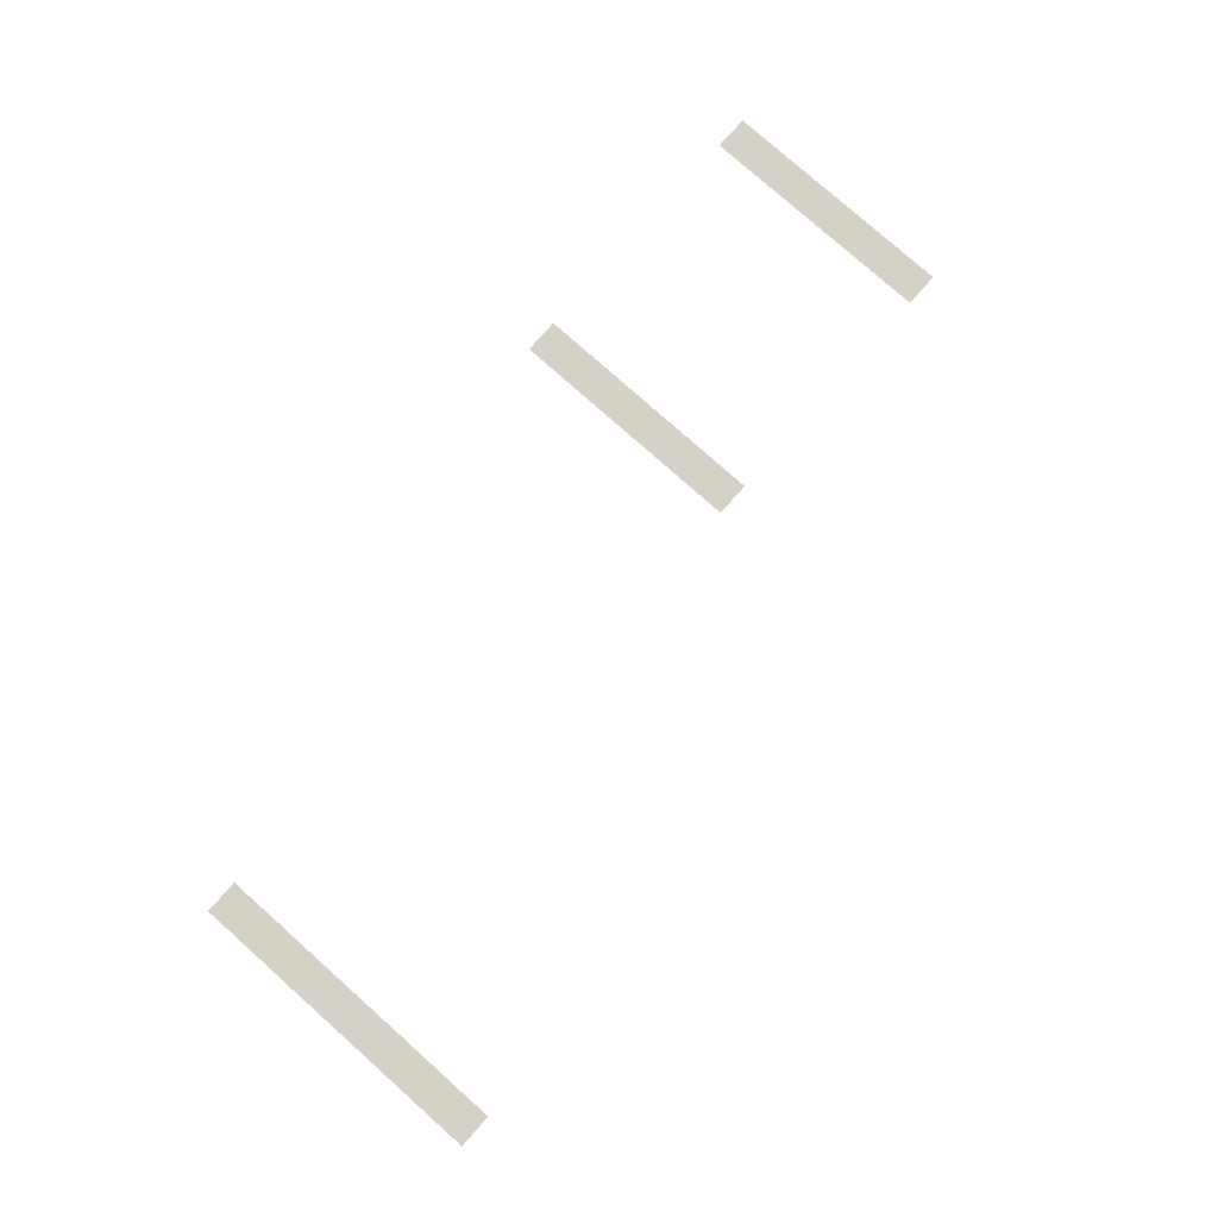
<metadata>
{"format":"obj","ext":"obj","renderer":"f3d","projection":"perspective","resolution":1024,"background":"white","views":[{"elev":79.0,"azim":-48.4,"up":"+Z"}]}
</metadata>
<code>
v -14112 -14528 0
v -14144 -14528 0
v -14144 -14496 0
v -14112 -14496 0
v -14368 -14528 0
v -14400 -14528 0
v -14400 -14496 0
v -14368 -14496 0
v -14112 -14560 0
v -14144 -14560 0
v -14144 -14528 0
v -14112 -14528 0
v -14368 -14560 0
v -14400 -14560 0
v -14400 -14528 0
v -14368 -14528 0
v -14112 -14592 0
v -14144 -14592 0
v -14144 -14560 0
v -14112 -14560 0
v -14368 -14592 0
v -14400 -14592 0
v -14400 -14560 0
v -14368 -14560 0
v -14112 -14624 0
v -14144 -14624 0
v -14144 -14592 0
v -14112 -14592 0
v -14368 -14624 0
v -14400 -14624 0
v -14400 -14592 0
v -14368 -14592 0
v -14112 -14656 0
v -14144 -14656 0
v -14144 -14624 0
v -14112 -14624 0
v -14368 -14656 0
v -14400 -14656 0
v -14400 -14624 0
v -14368 -14624 0
v -14912 -14656 0
v -14944 -14656 0
v -14944 -14624 0
v -14912 -14624 0
v -14112 -14688 0
v -14144 -14688 0
v -14144 -14656 0
v -14112 -14656 0
v -14368 -14688 0
v -14400 -14688 0
v -14400 -14656 0
v -14368 -14656 0
v -14912 -14688 0
v -14944 -14688 0
v -14944 -14656 0
v -14912 -14656 0
v -14112 -14720 0
v -14144 -14720 0
v -14144 -14688 0
v -14112 -14688 0
v -14368 -14720 0
v -14400 -14720 0
v -14400 -14688 0
v -14368 -14688 0
v -14912 -14720 0
v -14944 -14720 0
v -14944 -14688 0
v -14912 -14688 0
v -14912 -14752 0
v -14944 -14752 0
v -14944 -14720 0
v -14912 -14720 0
v -14912 -14784 0
v -14944 -14784 0
v -14944 -14752 0
v -14912 -14752 0
v -14912 -14816 0
v -14944 -14816 0
v -14944 -14784 0
v -14912 -14784 0
v -14912 -14848 0
v -14944 -14848 0
v -14944 -14816 0
v -14912 -14816 0
v -14912 -14880 0
v -14944 -14880 0
v -14944 -14848 0
v -14912 -14848 0
v -14912 -14912 0
v -14944 -14912 0
v -14944 -14880 0
v -14912 -14880 0
g GameMap1_0_mesh_0037
f 1 2 3 4
f 5 6 7 8
f 9 10 11 12
f 13 14 15 16
f 17 18 19 20
f 21 22 23 24
f 25 26 27 28
f 29 30 31 32
f 33 34 35 36
f 37 38 39 40
f 41 42 43 44
f 45 46 47 48
f 49 50 51 52
f 53 54 55 56
f 57 58 59 60
f 61 62 63 64
f 65 66 67 68
f 69 70 71 72
f 73 74 75 76
f 77 78 79 80
f 81 82 83 84
f 85 86 87 88
f 89 90 91 92

</code>
